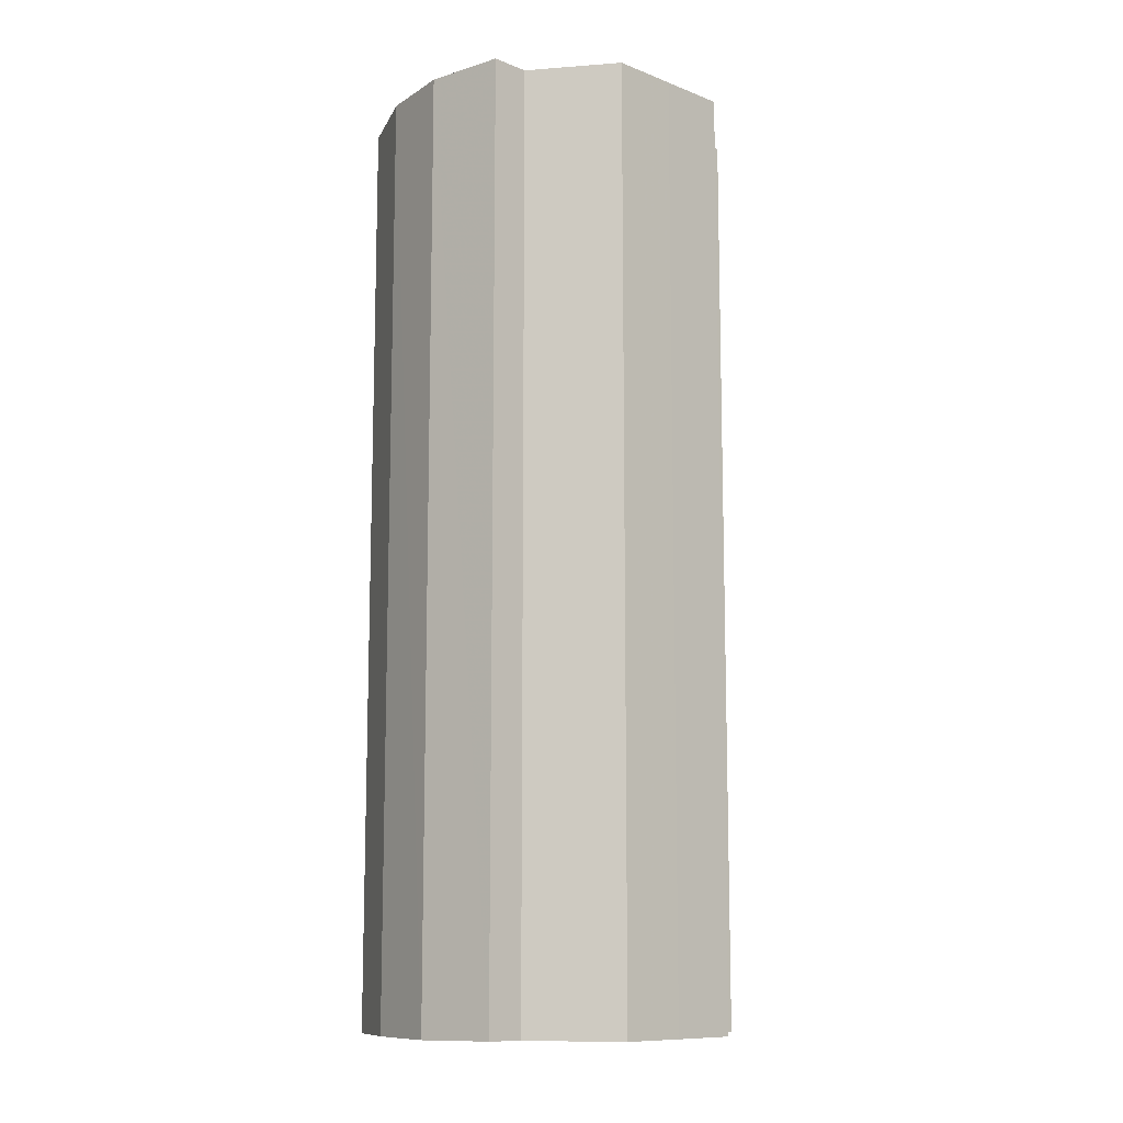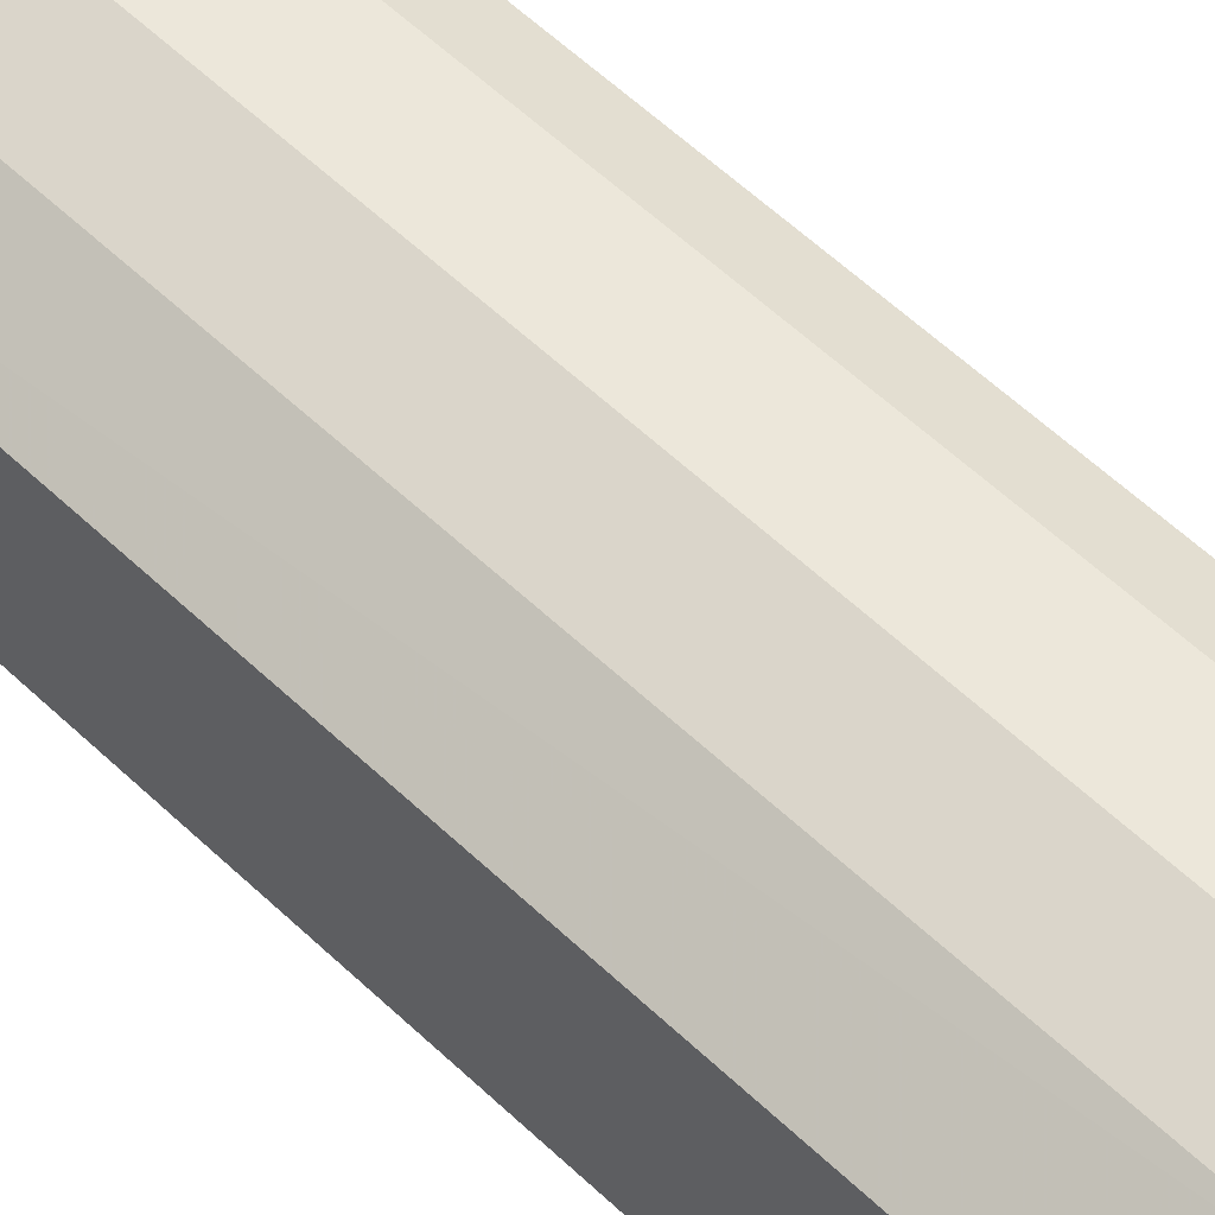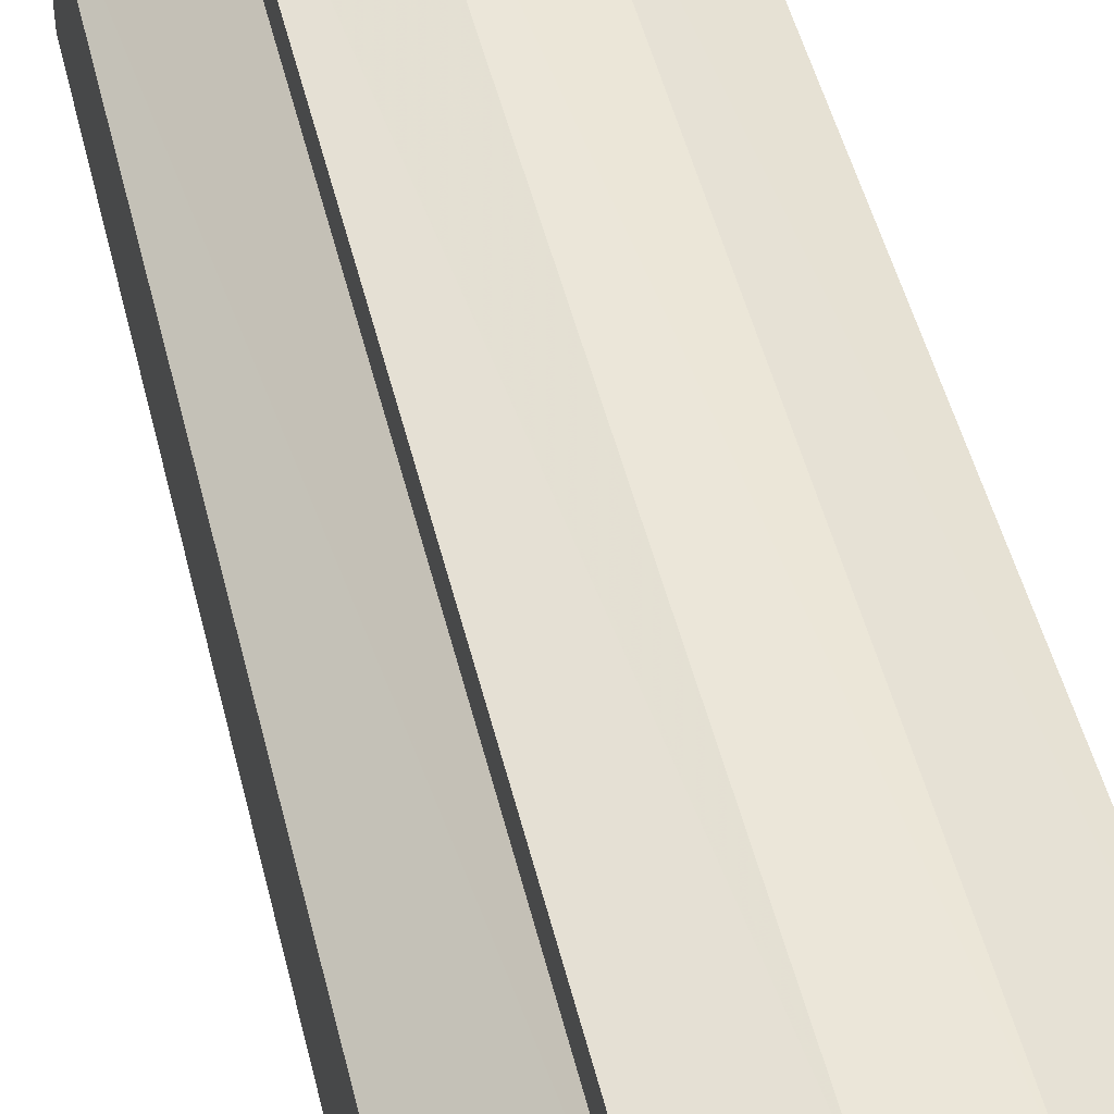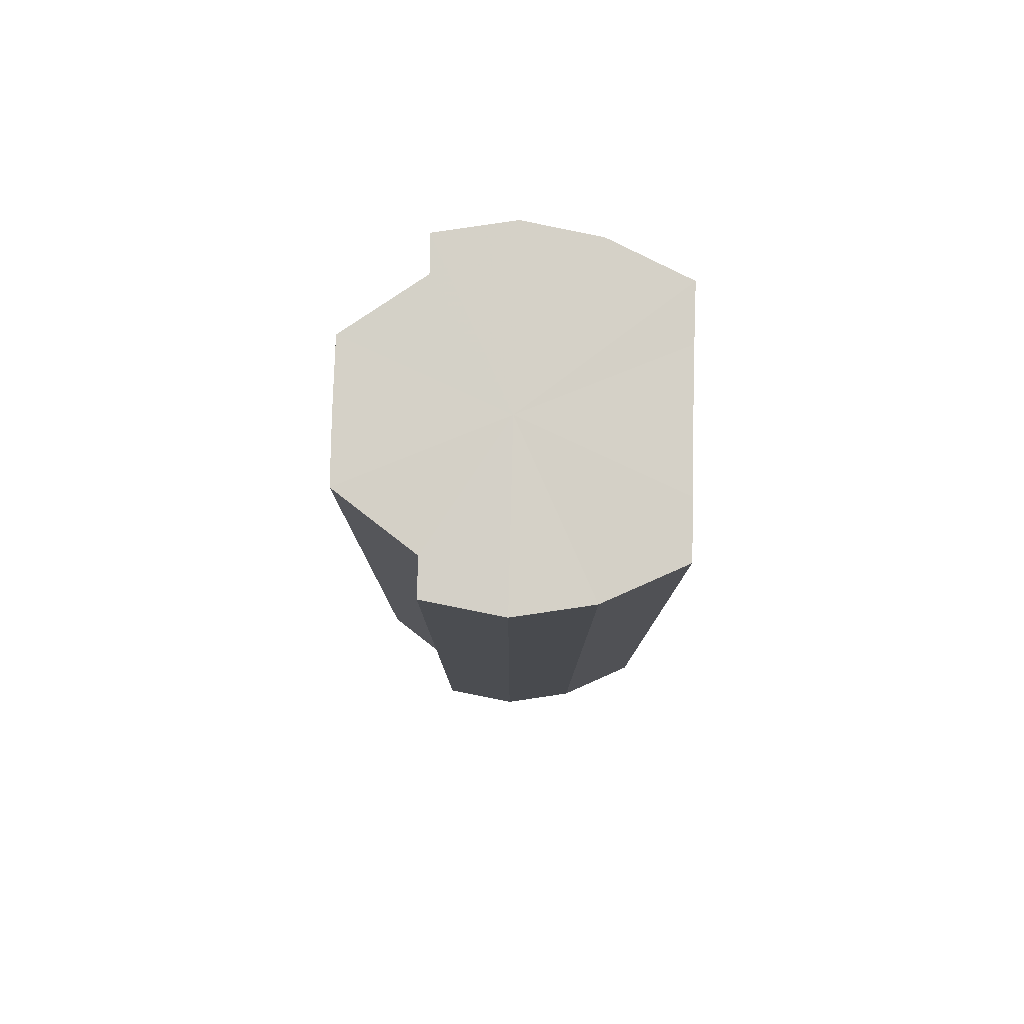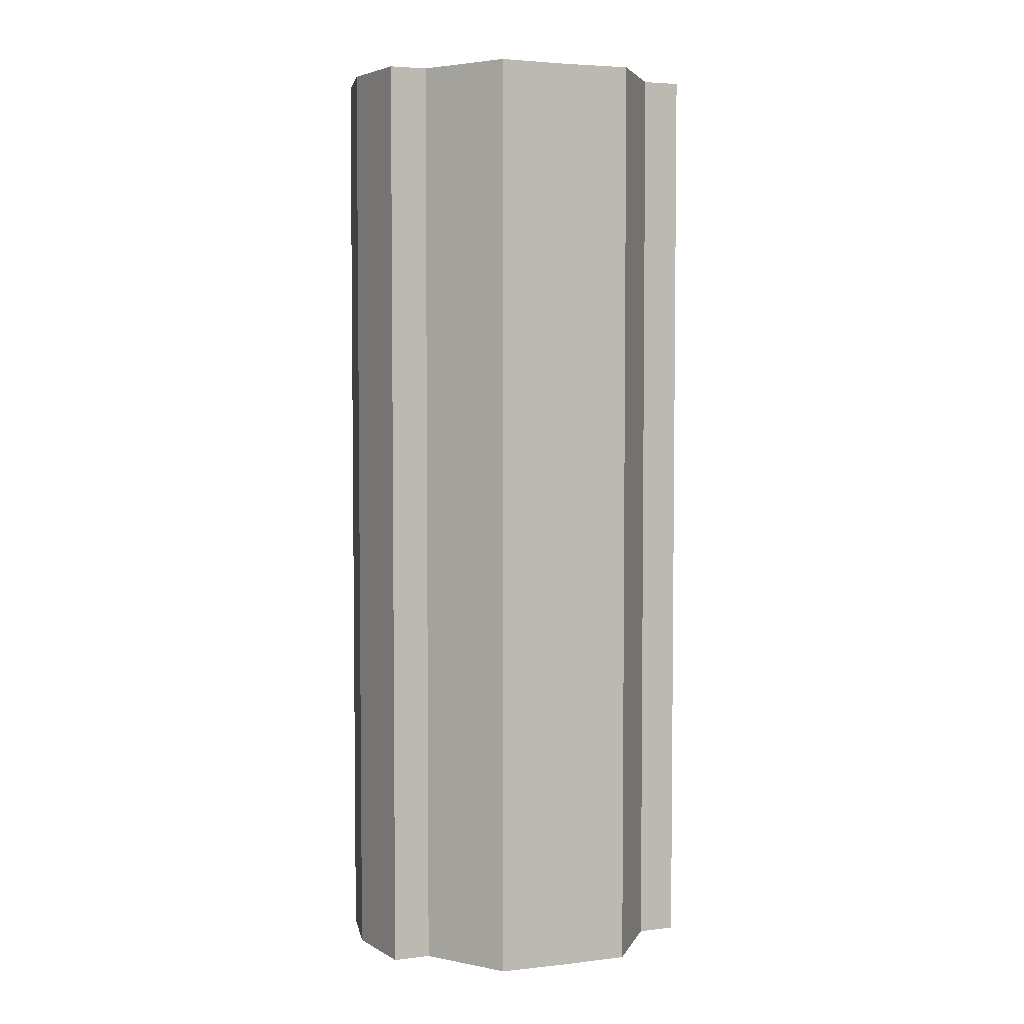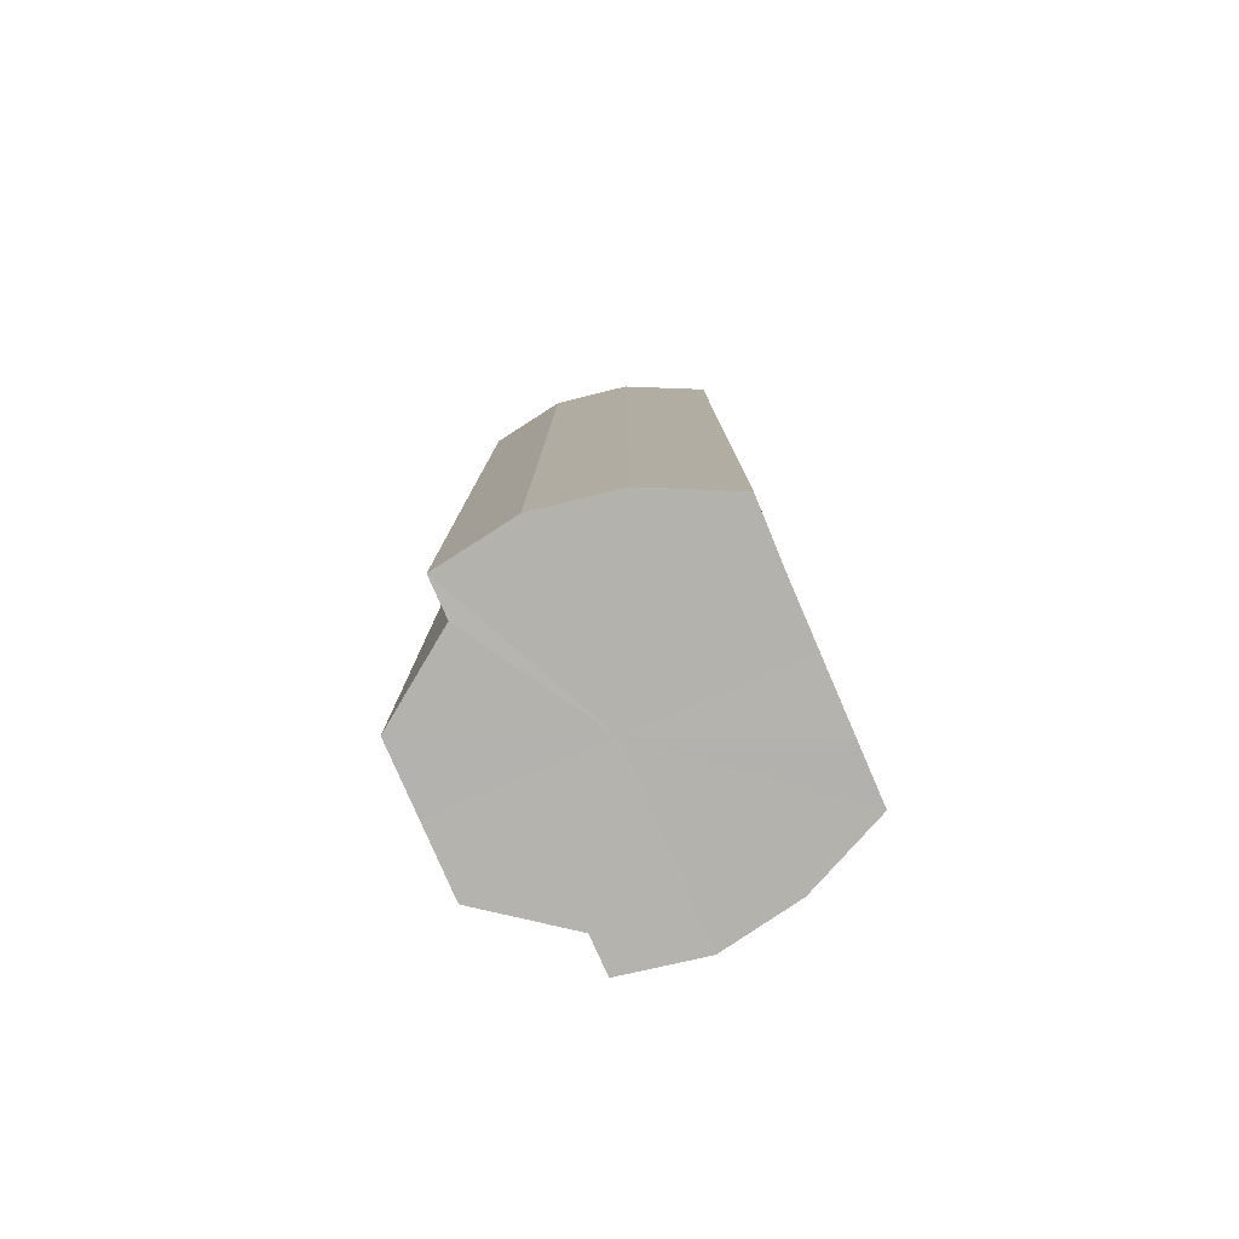
<metadata>
{"format":"obj","ext":"obj","renderer":"f3d","projection":"perspective","resolution":1024,"background":"white","views":[{"elev":-11.0,"azim":-133.7,"up":"+Y"},{"elev":63.6,"azim":132.9,"up":"+Z"},{"elev":48.9,"azim":-13.5,"up":"+Z"},{"elev":79.7,"azim":1.6,"up":"+Y"},{"elev":4.2,"azim":-110.5,"up":"+Y"},{"elev":-79.7,"azim":23.3,"up":"+Y"}]}
</metadata>
<code>
o 7733
v 2245 1880 14.68
v 2245 1880 14.68
v 2245 1880 14.68
v 2245 1880 14.69
v 2245 1880 14.68
v 2245 1880 14.68
v 2245 1880 14.68
v 2245 1880 14.69
v 2245 1880 14.69
v 2245 1880 14.69
v 2245 1880 14.69
v 2245 1880 14.7
v 2245 1880 14.69
v 2245 1880 14.69
v 2245 1880 14.69
v 2245 1880 14.71
v 2245 1880 14.7
v 2245 1880 14.7
v 2245 1880 14.7
v 2245 1880 14.72
v 2245 1880 14.71
v 2245 1880 14.72
v 2245 1880 14.72
v 2245 1880 14.71
v 2245 1880 14.71
v 2245 1880 14.72
v 2245 1880 14.72
v 2245 1880 14.72
v 2245 1880 14.72
v 2245 1880 14.72
v 2245 1880 14.72
v 2245 1880 14.72
v 2245 1880 14.72
v 2245 1880 14.72
v 2245 1880 14.72
v 2245 1880 14.72
v 2245 1880 14.72
v 2245 1880 14.72
v 2245 1880 14.72
v 2245 1880 14.71
v 2245 1880 14.71
v 2245 1880 14.7
v 2245 1880 14.7
v 2245 1880 14.69
v 2245 1880 14.69
v 2245 1880 14.69
v 2245 1880 14.69
v 2245 1880 14.68
v 2245 1880 14.68
v 2245 1880 14.68
v 2245 1880 14.68
v 2245 1880 14.68
v 2245 1880 14.68
v 2245 1880 14.69
v 2245 1880 14.69
v 2245 1880 14.69
v 2245 1880 14.69
v 2245 1880 14.7
v 2245 1880 14.7
v 2245 1880 14.71
v 2245 1880 14.71
v 2245 1880 14.72
v 2245 1880 14.72
v 2245 1880 14.72
v 2245 1880 14.72
v 2245 1880 14.7
v 2245 1880 14.72
v 2245 1880 14.72
v 2245 1880 14.71
v 2245 1880 14.72
v 2245 1880 14.7
v 2245 1880 14.72
v 2245 1880 14.69
v 2245 1880 14.71
v 2245 1880 14.69
v 2245 1880 14.7
v 2245 1880 14.68
v 2245 1880 14.69
v 2245 1880 14.68
v 2245 1880 14.69
v 2245 1880 14.68
v 2245 1880 14.7
v 2245 1880 14.68
v 2245 1880 14.68
v 2245 1880 14.68
v 2245 1880 14.69
v 2245 1880 14.69
v 2245 1880 14.69
v 2245 1880 14.69
v 2245 1880 14.7
v 2245 1880 14.7
v 2245 1880 14.71
v 2245 1880 14.71
v 2245 1880 14.72
v 2245 1880 14.72
v 2245 1880 14.72
v 2245 1880 14.72
v 2245 1880 14.72
f 1 2 3
f 2 4 5
f 6 1 7
f 4 8 9
f 10 6 11
f 8 12 13
f 14 10 15
f 12 16 17
f 18 14 19
f 16 20 21
f 20 22 23
f 24 18 25
f 26 24 27
f 28 26 29
f 30 28 31
f 32 30 33
f 33 34 35
f 35 36 37
f 37 38 39
f 39 40 41
f 41 42 43
f 43 44 45
f 45 46 47
f 47 48 49
f 49 50 51
f 51 52 53
f 53 54 55
f 55 56 57
f 57 58 59
f 59 60 61
f 61 62 63
f 63 64 65
f 66 64 67
f 66 68 64
f 66 67 69
f 66 70 68
f 66 69 71
f 66 72 70
f 66 71 73
f 66 74 72
f 66 73 75
f 66 76 74
f 66 75 77
f 66 78 76
f 66 77 79
f 66 80 78
f 66 79 81
f 66 81 80
f 82 83 84
f 82 85 83
f 82 84 86
f 82 87 85
f 82 86 88
f 82 89 87
f 82 88 90
f 82 91 89
f 82 90 92
f 82 93 91
f 82 92 94
f 82 95 93
f 82 94 96
f 82 97 95
f 82 96 98
f 82 98 97

</code>
